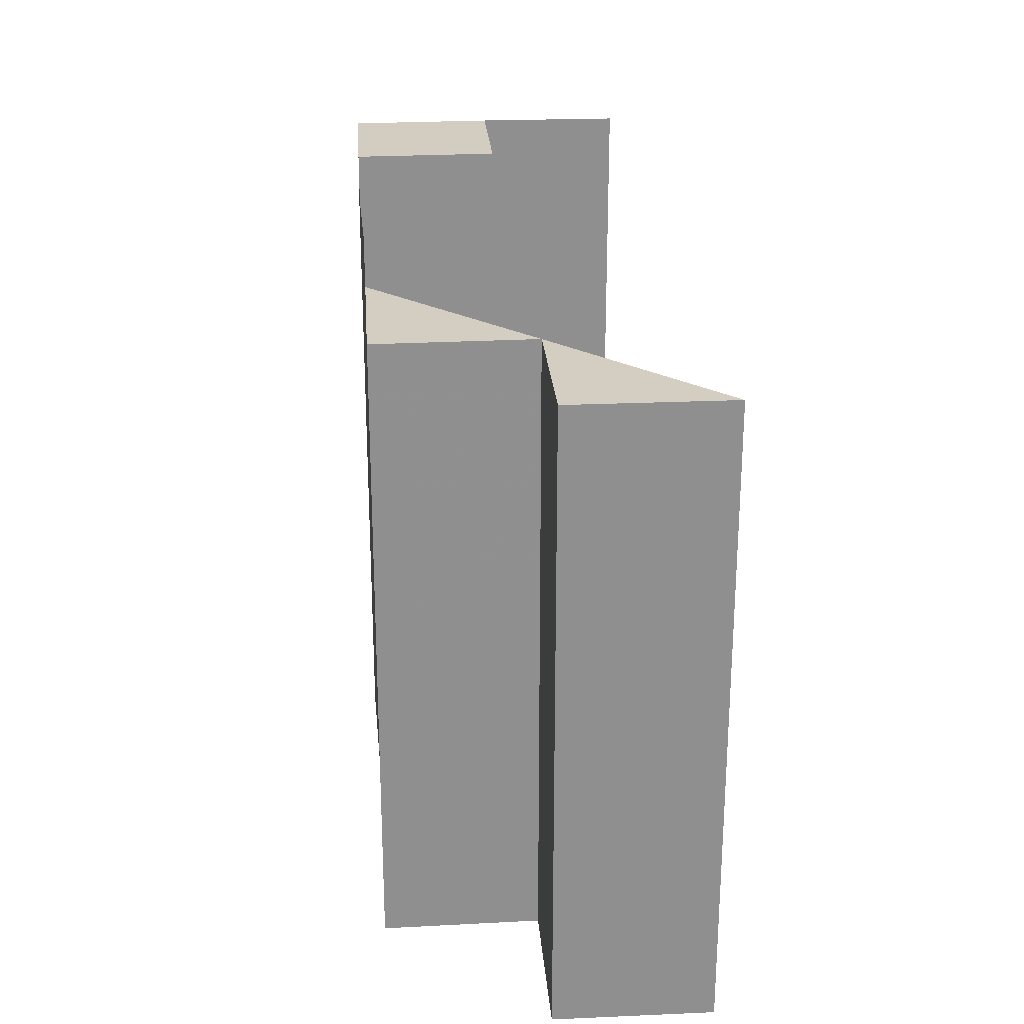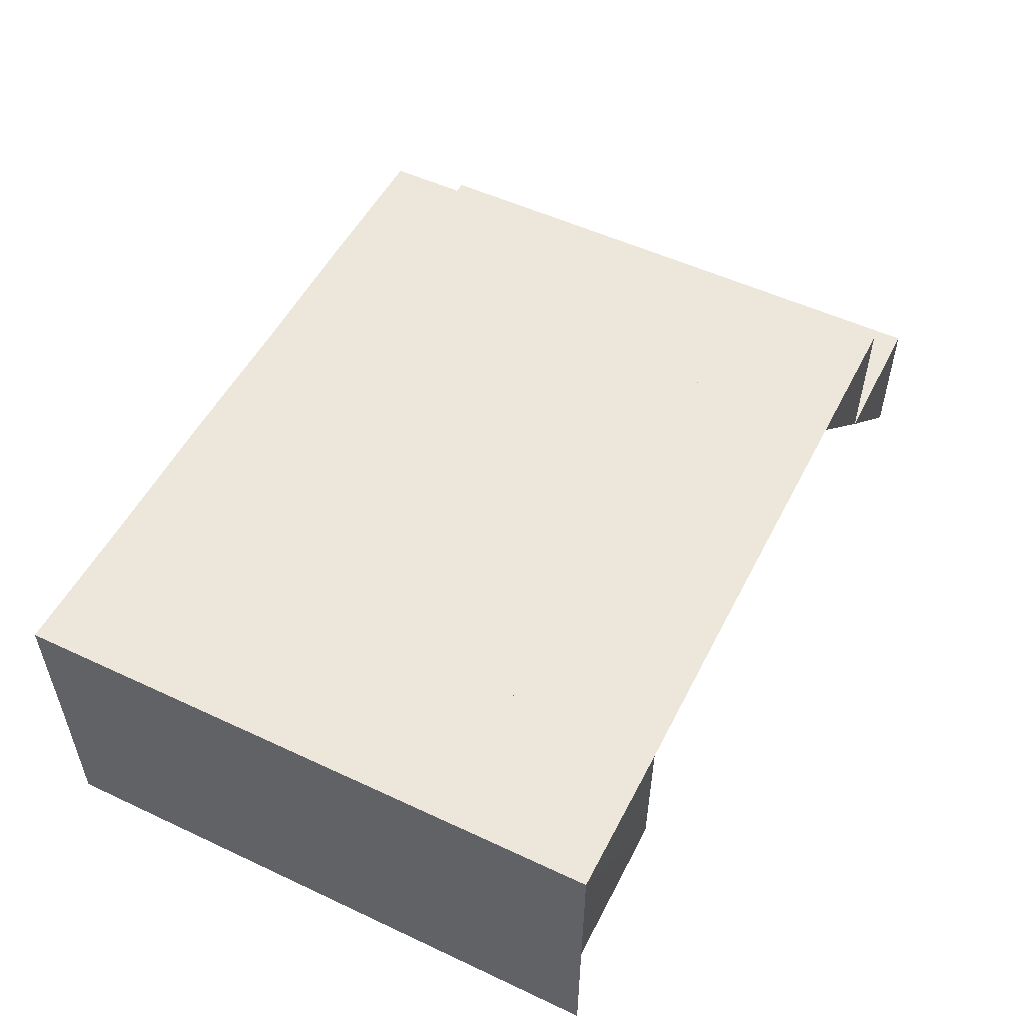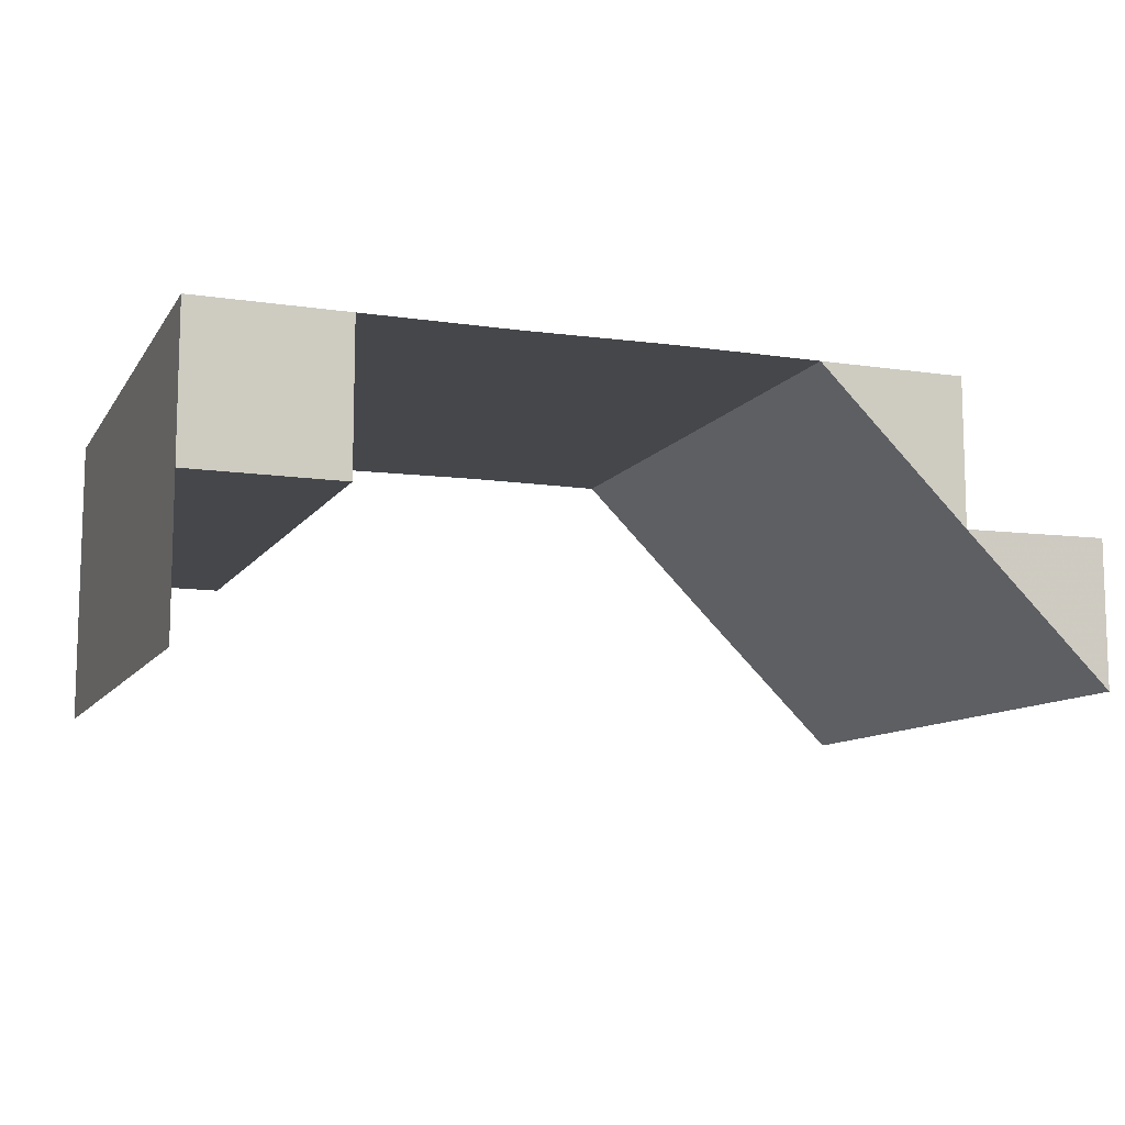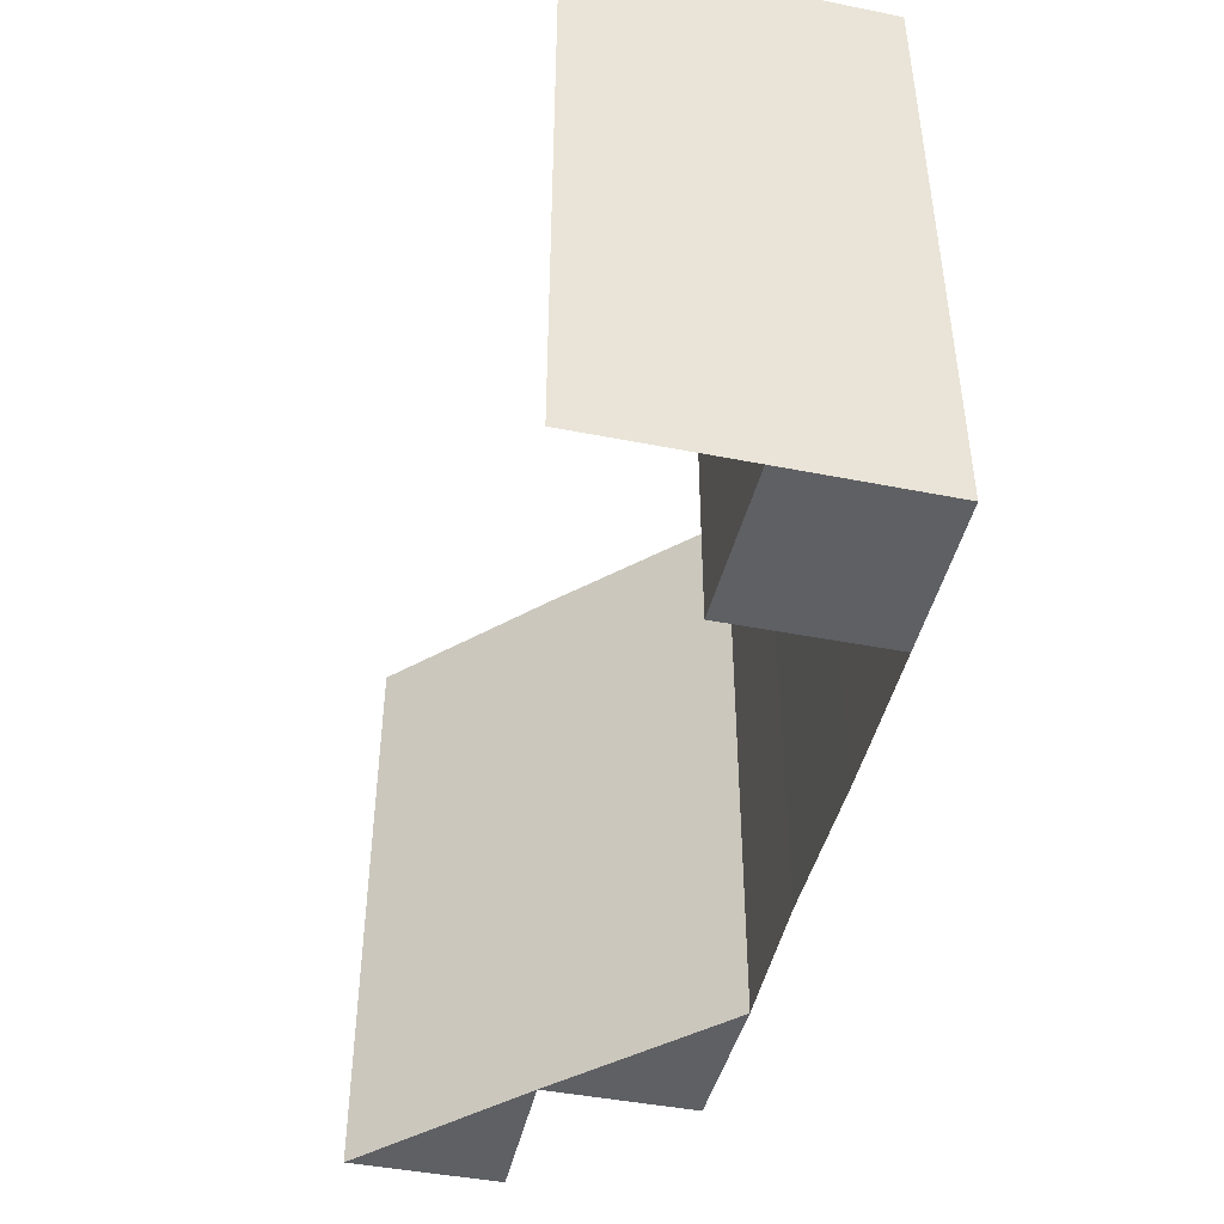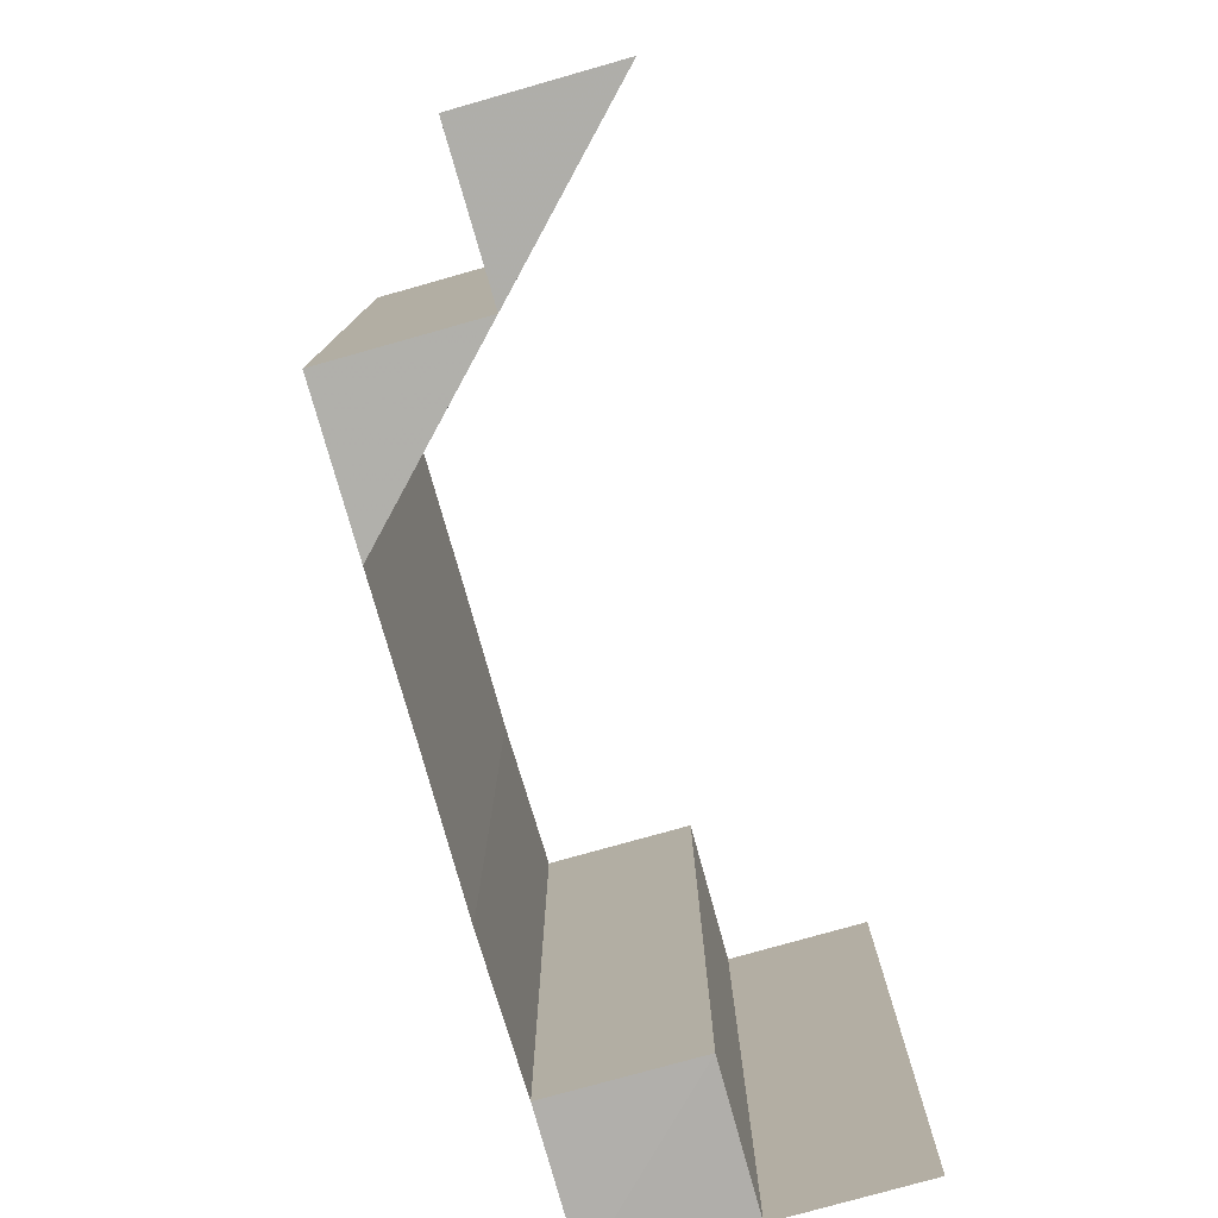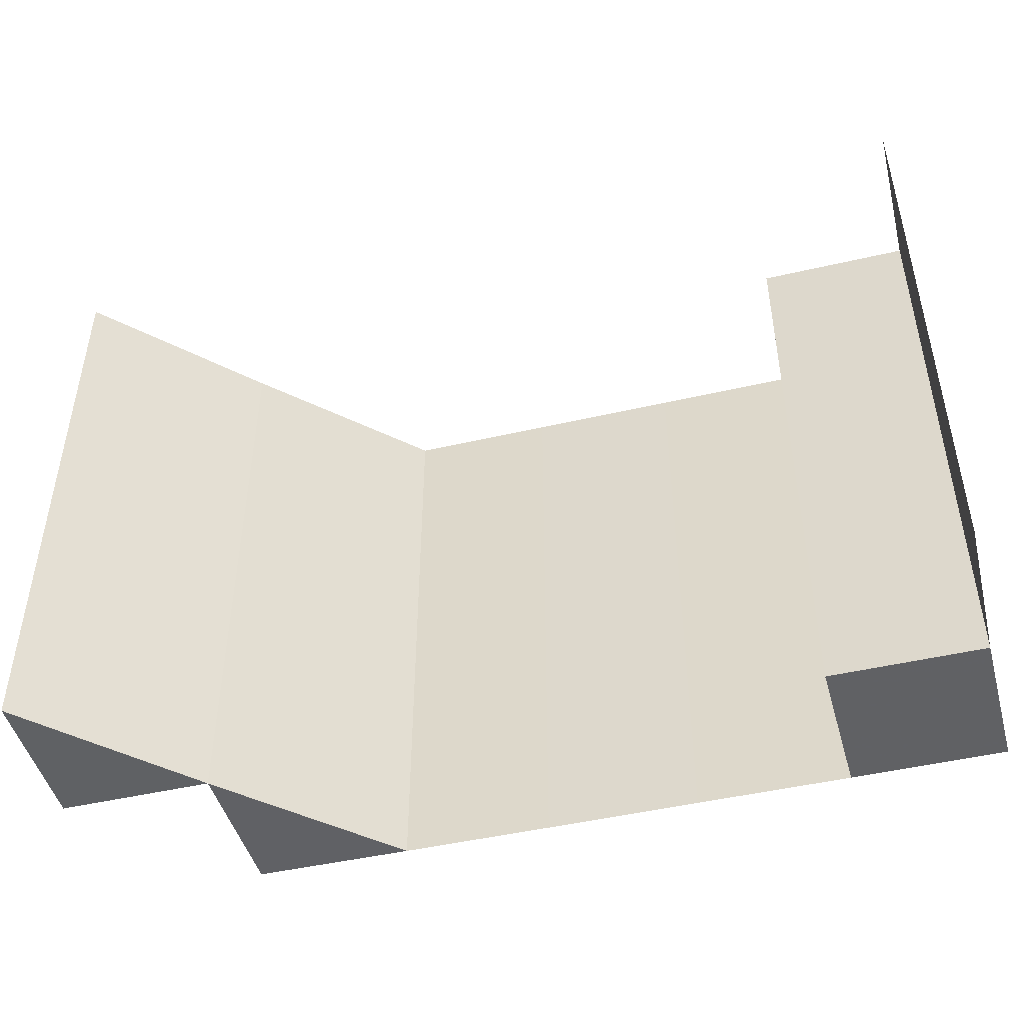
<metadata>
{"format":"obj","ext":"obj","renderer":"f3d","projection":"perspective","resolution":1024,"background":"white","views":[{"elev":24.9,"azim":-94.5,"up":"+Z"},{"elev":52.6,"azim":116.7,"up":"+Y"},{"elev":-10.3,"azim":159.9,"up":"+Y"},{"elev":-44.8,"azim":77.2,"up":"+Z"},{"elev":-78.1,"azim":-74.1,"up":"+Z"},{"elev":-46.7,"azim":14.8,"up":"+Z"}]}
</metadata>
<code>
o 666
v 2245 1879 16.98
v 2245 1879 16.98
v 2245 1879 17.02
v 2245 1879 17.02
v 2245 1879 17.02
v 2245 1879 17.02
v 2245 1879 17.02
v 2245 1879 16.98
v 2245 1879 16.98
v 2245 1879 16.98
v 2245 1879 16.98
v 2245 1879 16.98
v 2245 1879 16.98
v 2245 1879 16.98
v 2245 1879 16.98
v 2245 1879 17.02
v 2245 1879 17.02
v 2245 1879 16.98
v 2245 1879 16.98
v 2245 1879 16.98
v 2245 1879 17.02
v 2245 1879 17.02
v 2245 1879 17.02
v 2245 1879 17.02
v 2245 1879 17.02
v 2245 1879 17.02
v 2245 1879 17.02
v 2245 1879 17.02
v 2245 1879 16.98
v 2245 1879 16.98
v 2245 1879 17.02
v 2245 1879 17.02
v 2245 1879 17.02
v 2245 1879 16.98
v 2245 1879 16.98
v 2245 1879 16.98
v 2245 1879 16.98
v 2245 1879 16.98
v 2245 1879 17.02
v 2245 1879 17.02
v 2245 1879 17.02
v 2245 1879 17.02
v 2245 1879 17.02
v 2245 1879 16.98
v 2245 1879 16.98
v 2245 1879 16.98
v 2245 1879 16.98
v 2245 1879 16.98
v 2245 1879 17.02
v 2245 1879 17.02
v 2245 1879 17.02
v 2245 1879 17.02
v 2245 1879 17.02
v 2245 1879 16.98
v 2245 1879 16.98
v 2245 1879 16.98
v 2245 1879 16.98
v 2245 1879 16.98
v 2245 1879 17.02
v 2245 1879 17.02
v 2245 1879 17.02
v 2245 1879 17.02
v 2245 1879 17.02
v 2245 1879 16.98
v 2245 1879 16.98
v 2245 1879 16.98
v 2245 1879 16.98
v 2245 1879 16.98
v 2245 1879 17.02
v 2245 1879 17.02
v 2245 1879 17.02
v 2245 1879 16.98
v 2245 1879 16.98
v 2245 1879 17.02
v 2245 1879 16.98
v 2245 1879 17.02
v 2245 1879 16.98
v 2245 1879 17.02
v 2245 1879 17.02
v 2245 1879 17.02
v 2245 1879 16.98
v 2245 1879 17.02
v 2245 1879 16.98
v 2245 1879 17.02
v 2245 1879 16.98
v 2245 1879 16.98
v 2245 1879 17.02
v 2245 1879 17.02
v 2245 1879 17.02
v 2245 1879 16.98
v 2245 1879 16.98
v 2245 1879 17.02
v 2245 1879 16.98
v 2245 1879 17.02
v 2245 1879 16.98
v 2245 1879 16.98
v 2245 1879 16.98
v 2245 1879 17.02
v 2245 1879 17.02
v 2245 1879 17.02
v 2245 1879 17.02
v 2245 1879 17.02
f 1 2 3
f 2 4 5
f 6 7 8
f 7 9 10
f 11 12 13
f 14 15 12
f 16 17 11
f 17 15 18
f 19 20 21
f 20 22 23
f 24 25 26
f 27 28 25
f 29 30 24
f 30 28 31
f 32 33 34
f 33 35 36
f 37 38 39
f 38 40 41
f 42 43 44
f 43 45 46
f 47 48 49
f 48 50 51
f 52 53 54
f 53 55 56
f 57 58 59
f 58 60 61
f 62 63 64
f 63 65 66
f 67 68 69
f 68 70 71
f 67 72 73
f 74 72 75
f 76 74 77
f 78 79 80
f 81 79 82
f 83 81 84
f 85 86 87
f 86 88 89
f 85 90 91
f 92 90 93
f 94 92 95
f 96 97 98
f 97 99 100
f 101 99 102

</code>
